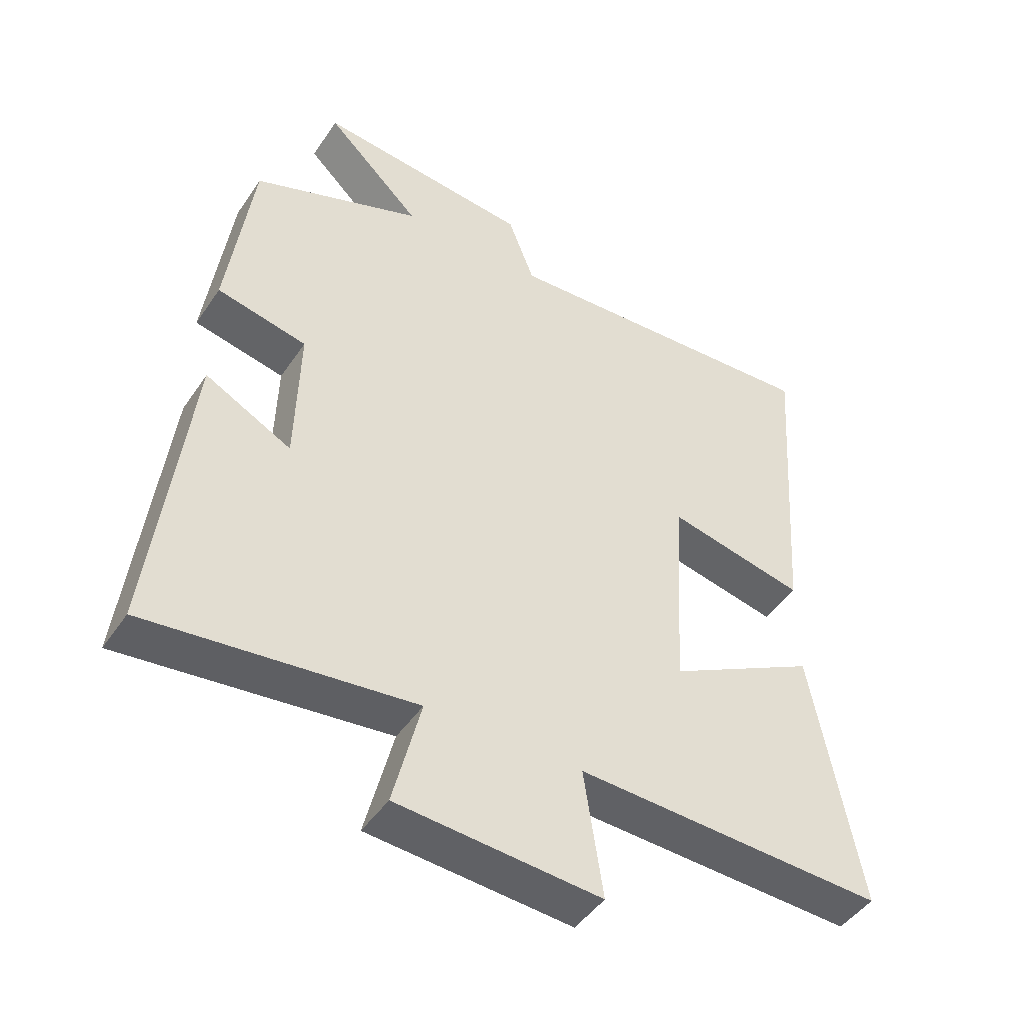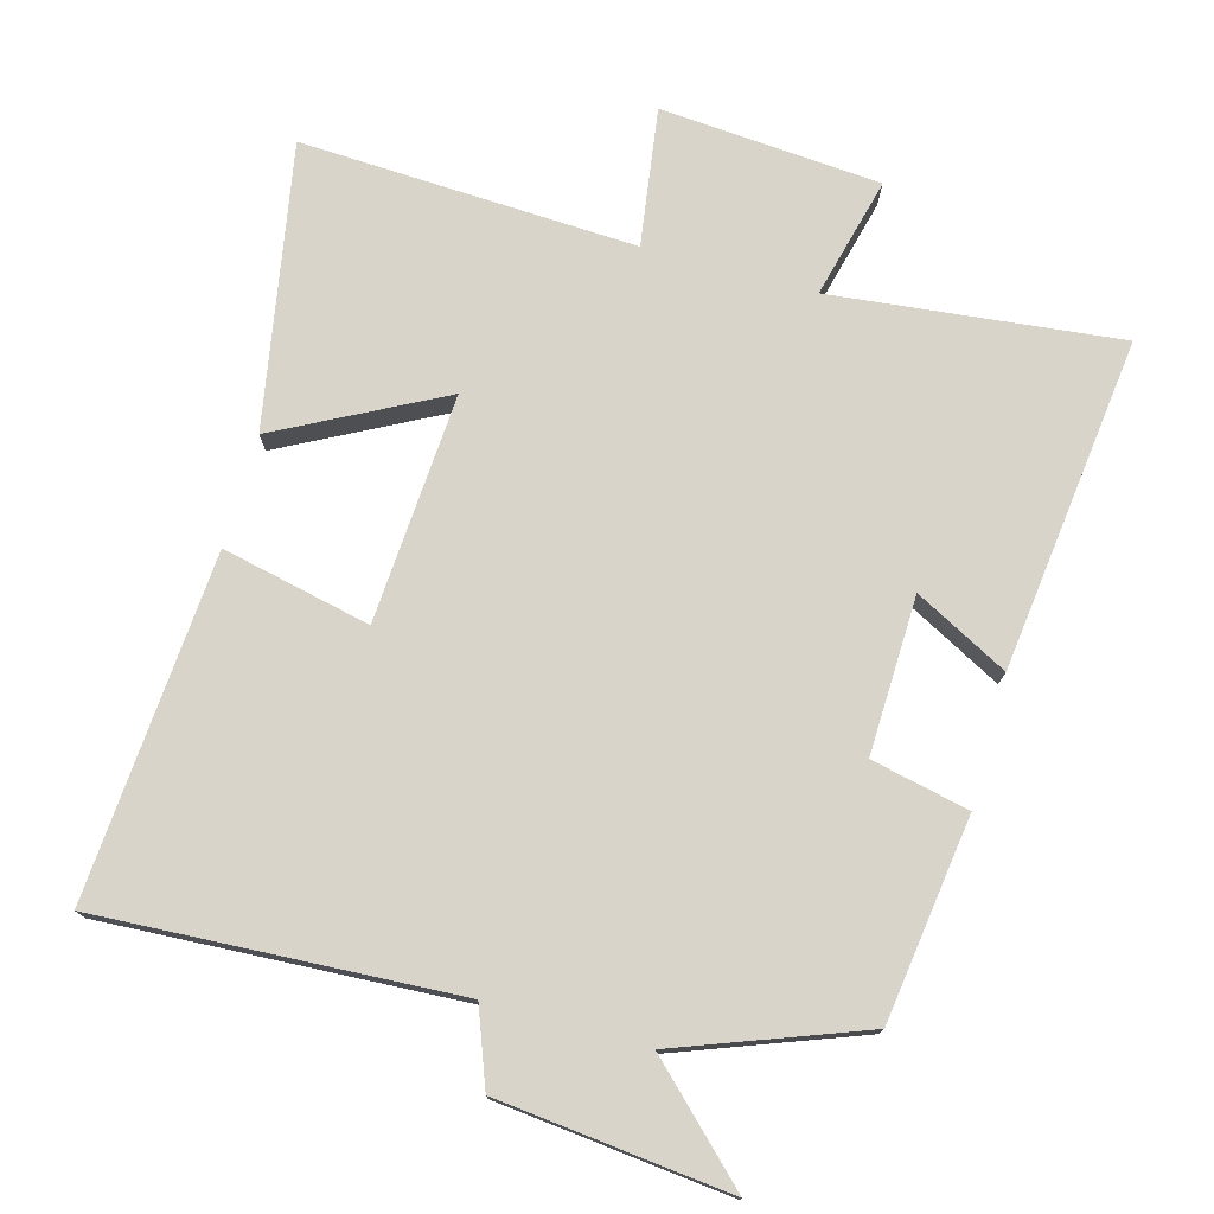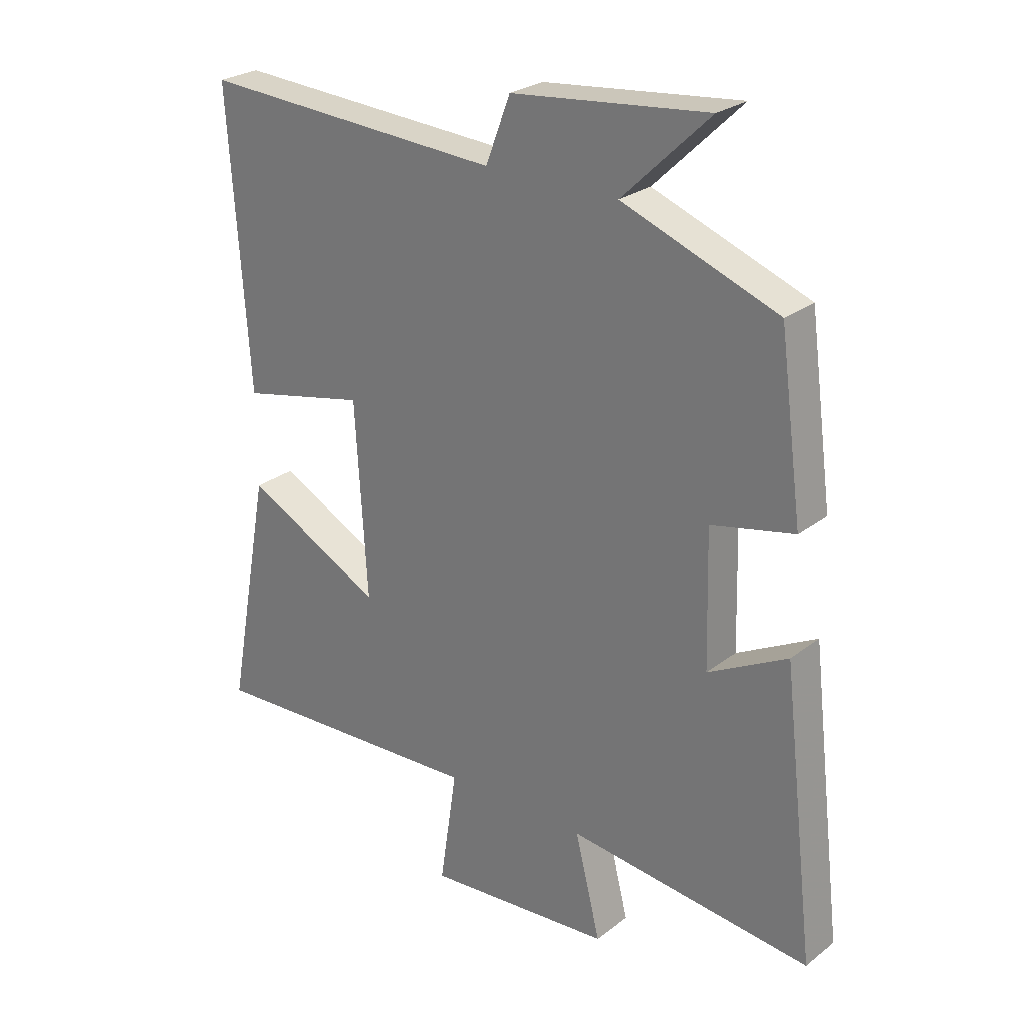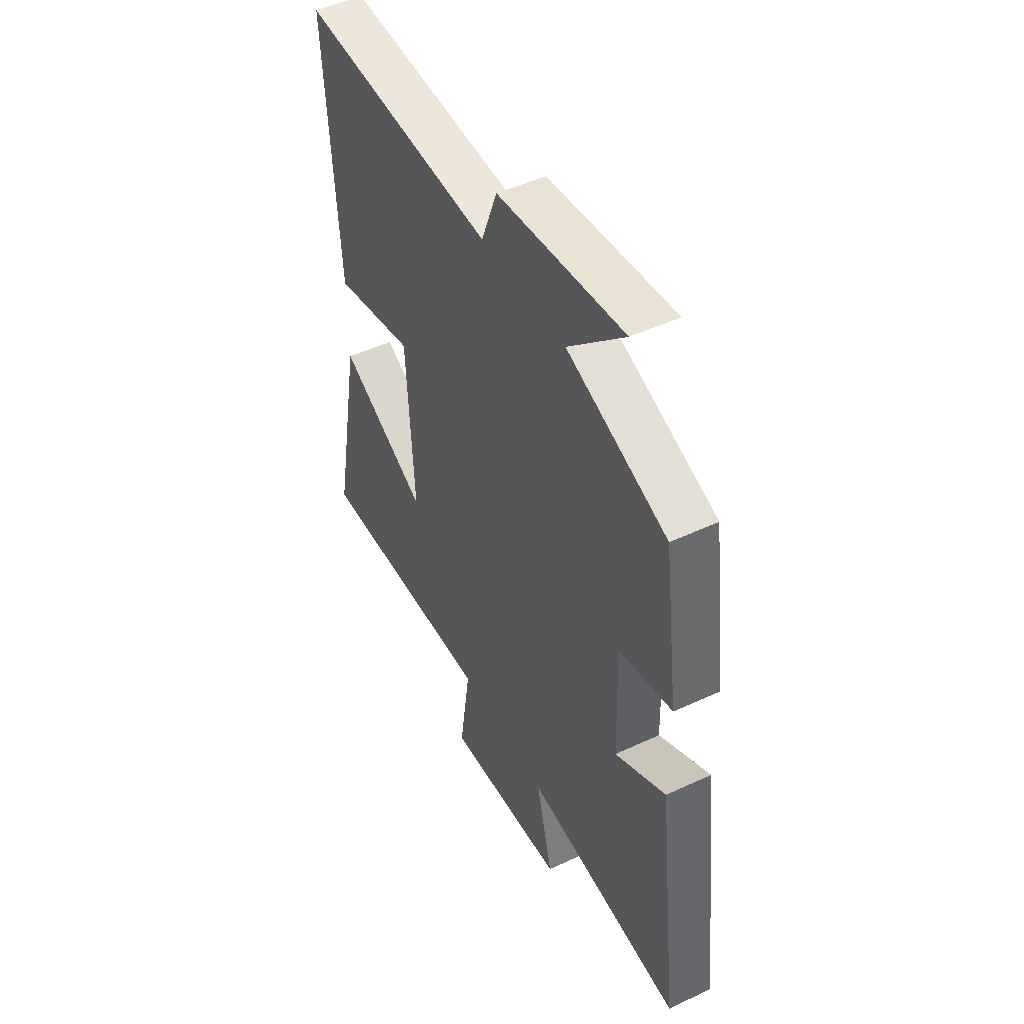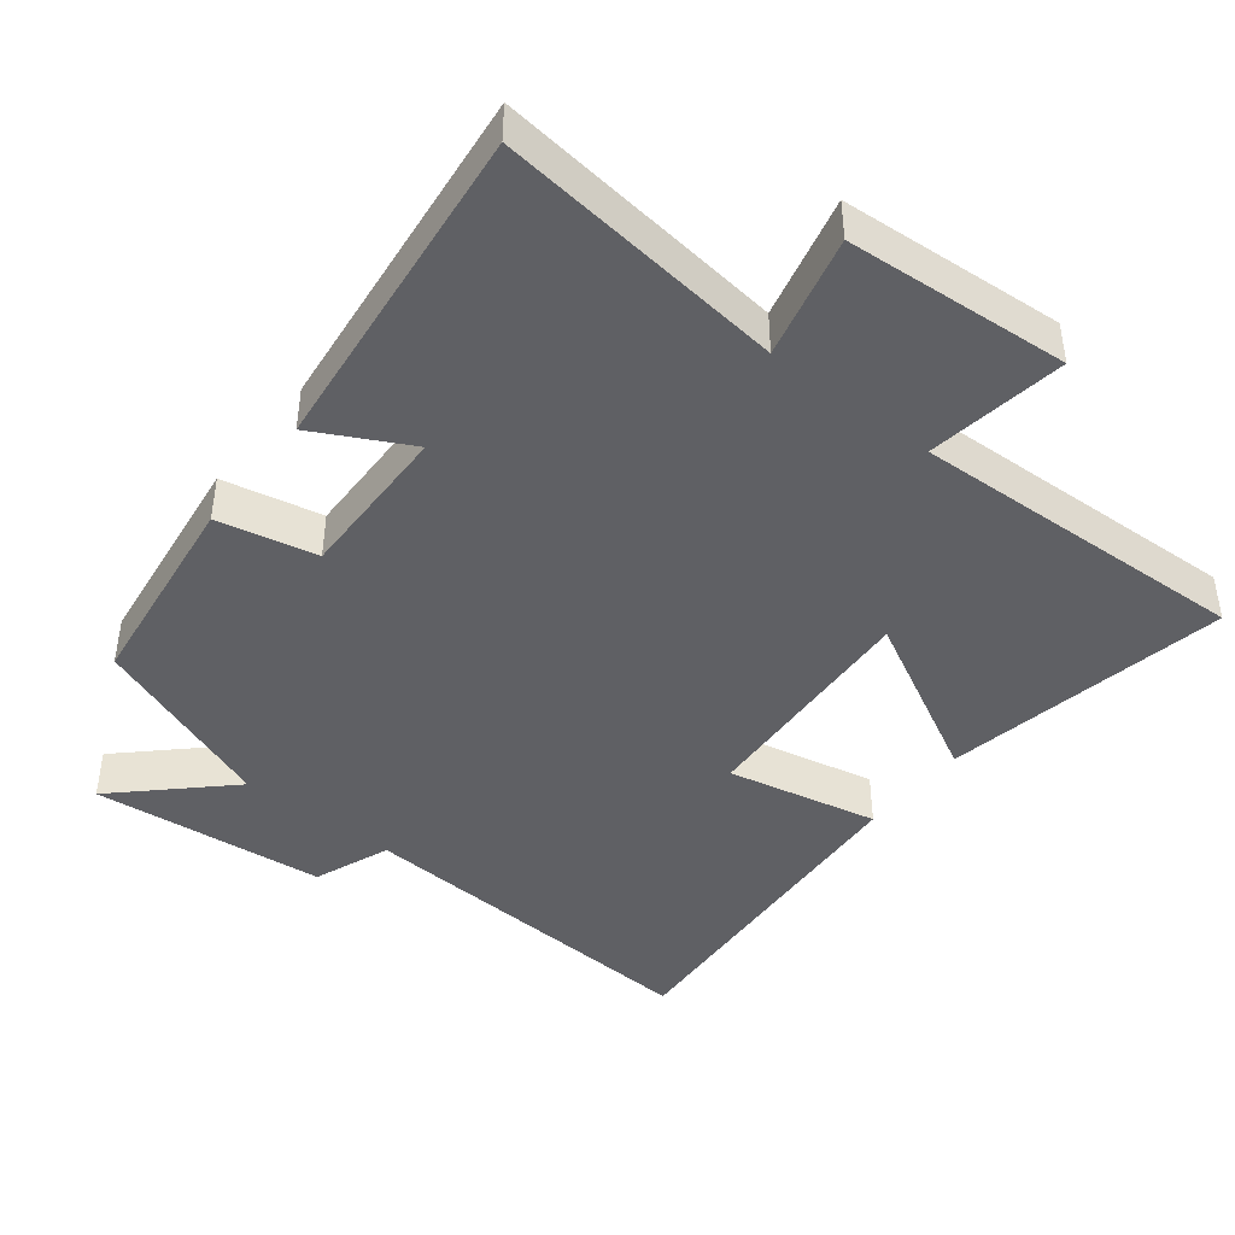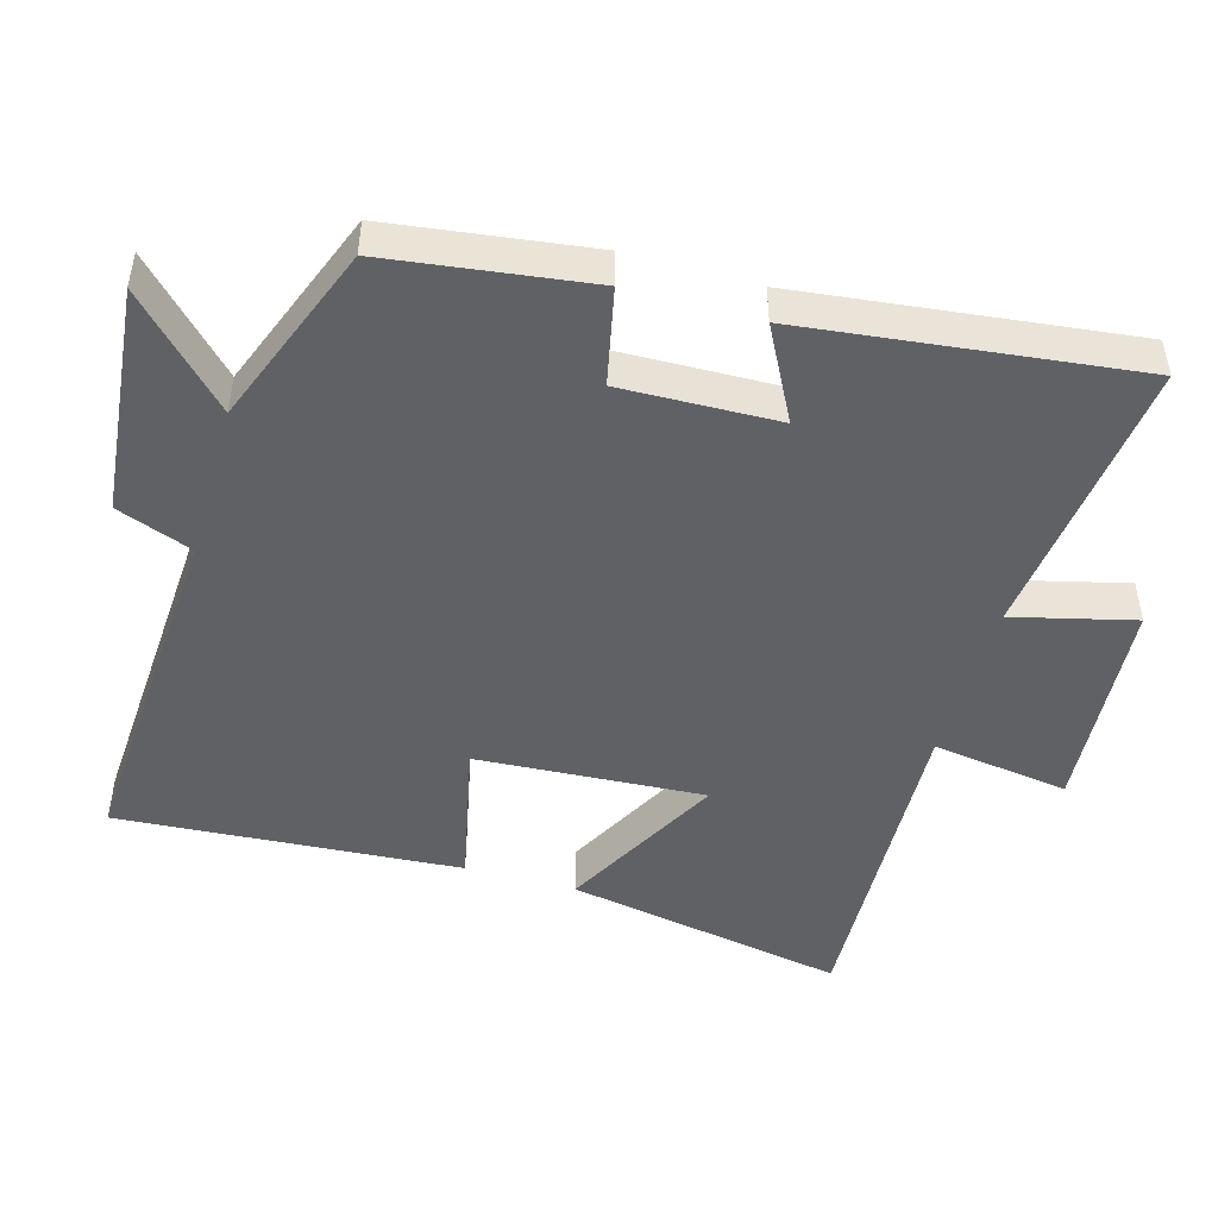
<metadata>
{"format":"obj","ext":"obj","renderer":"f3d","projection":"perspective","resolution":1024,"background":"white","views":[{"elev":-46.1,"azim":147.9,"up":"+Z"},{"elev":75.7,"azim":15.6,"up":"+Y"},{"elev":25.9,"azim":39.7,"up":"+Z"},{"elev":48.1,"azim":62.3,"up":"+Z"},{"elev":-43.6,"azim":141.6,"up":"+Y"},{"elev":-47.5,"azim":74.0,"up":"+Y"}]}
</metadata>
<code>
v -0.534 0.07 0.529
v -0.025 0.07 0.5
v 0.016 0.07 0.608
v 0.346 0.07 0.642
v 0.199 0.07 0.5
v 0.461 0.07 0.401
v 0.5 0.07 0.112
v 0.361 0.07 0.082
v 0.367 0.07 -0.142
v 0.5 0.07 -0.072
v 0.556 0.07 -0.546
v 0.146 0.07 -0.5
v 0.189 0.07 -0.672
v -0.125 0.07 -0.696
v -0.096 0.07 -0.5
v -0.574 0.07 -0.521
v -0.5 0.07 -0.119
v -0.268 0.07 -0.241
v -0.288 0.07 0.085
v -0.5 0.07 0.039
v -0.534 0 0.529
v -0.025 0 0.5
v 0.016 0 0.608
v 0.346 0 0.642
v 0.199 0 0.5
v 0.461 0 0.401
v 0.5 0 0.112
v 0.361 0 0.082
v 0.367 0 -0.142
v 0.5 0 -0.072
v 0.556 0 -0.546
v 0.146 0 -0.5
v 0.189 0 -0.672
v -0.125 0 -0.696
v -0.096 0 -0.5
v -0.574 0 -0.521
v -0.5 0 -0.119
v -0.268 0 -0.241
v -0.288 0 0.085
v -0.5 0 0.039
f 19 20 1 2
f 18 19 2
f 15 16 17 18
f 15 18 2 3
f 12 13 14 15
f 12 15 3
f 9 10 11 12
f 8 9 12 3
f 5 6 7 8
f 5 8 3
f 3 4 5
f 22 21 40 39
f 22 39 38
f 38 37 36 35
f 23 22 38 35
f 35 34 33 32
f 23 35 32
f 32 31 30 29
f 23 32 29 28
f 28 27 26 25
f 23 28 25
f 25 24 23
f 1 21 22 2
f 2 22 23 3
f 3 23 24 4
f 4 24 25 5
f 5 25 26 6
f 6 26 27 7
f 7 27 28 8
f 8 28 29 9
f 9 29 30 10
f 10 30 31 11
f 11 31 32 12
f 12 32 33 13
f 13 33 34 14
f 14 34 35 15
f 15 35 36 16
f 16 36 37 17
f 17 37 38 18
f 18 38 39 19
f 19 39 40 20
f 20 40 21 1

</code>
